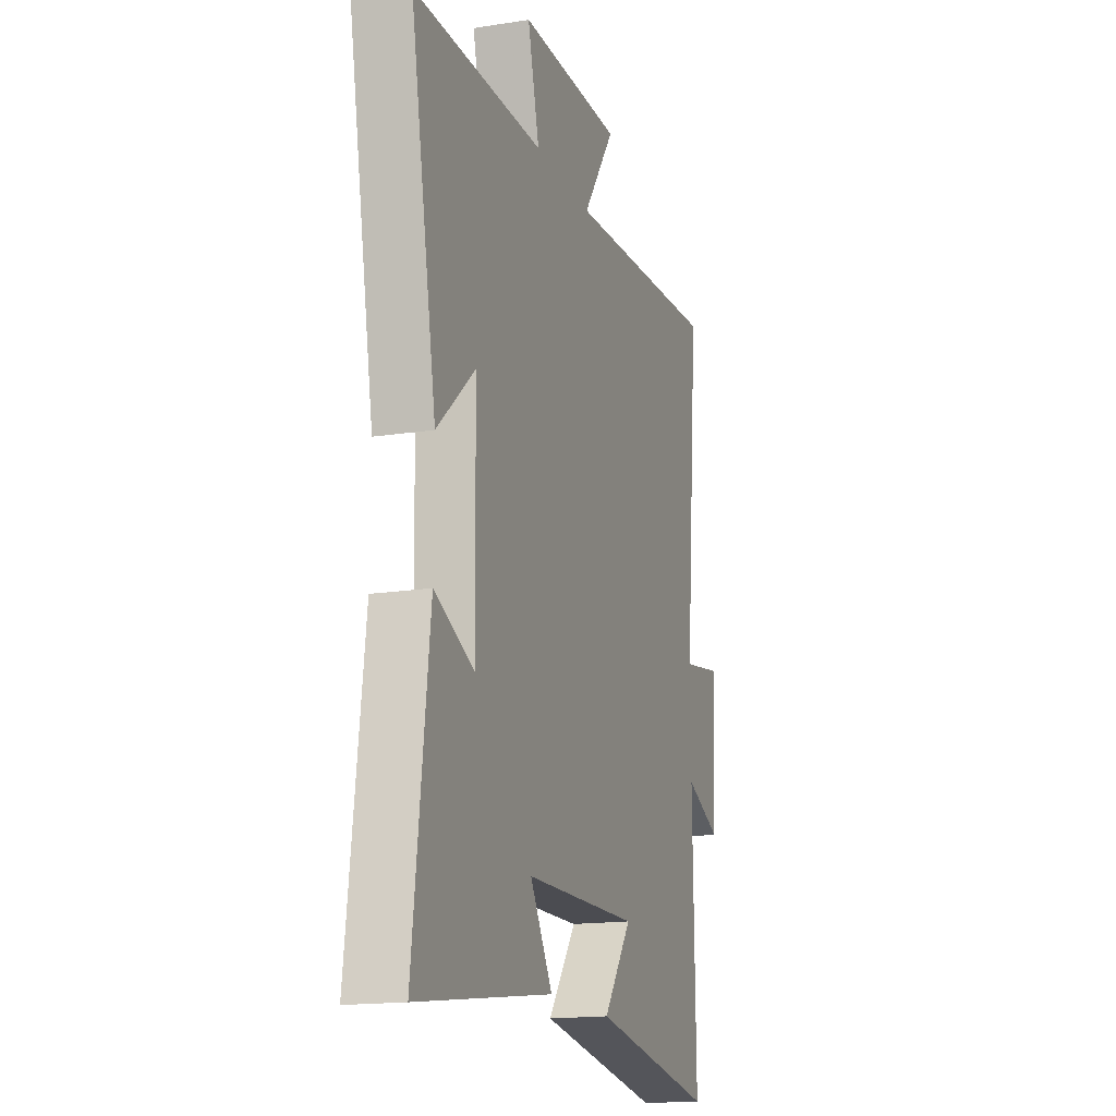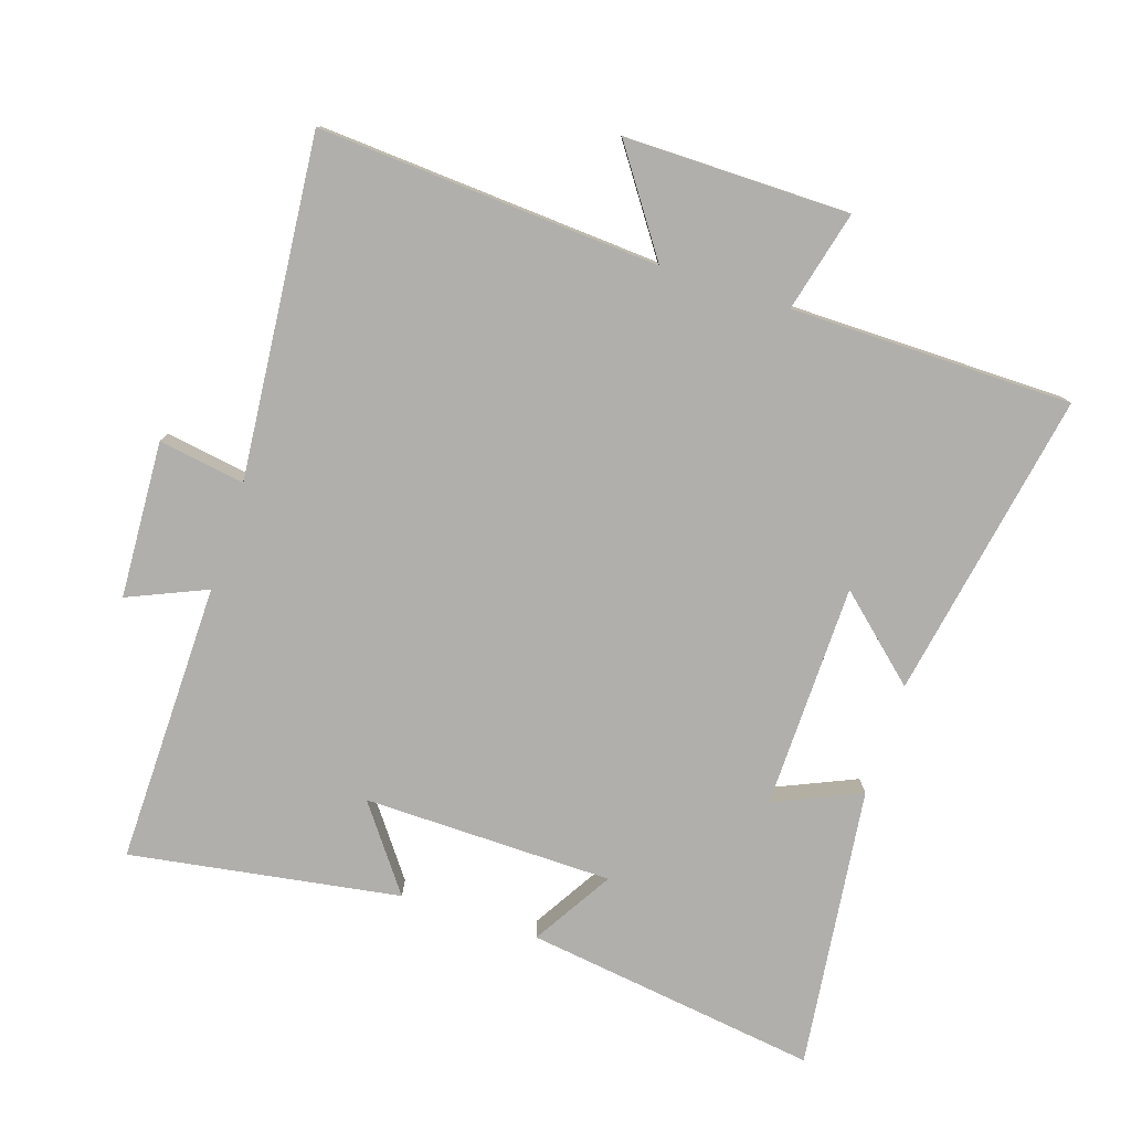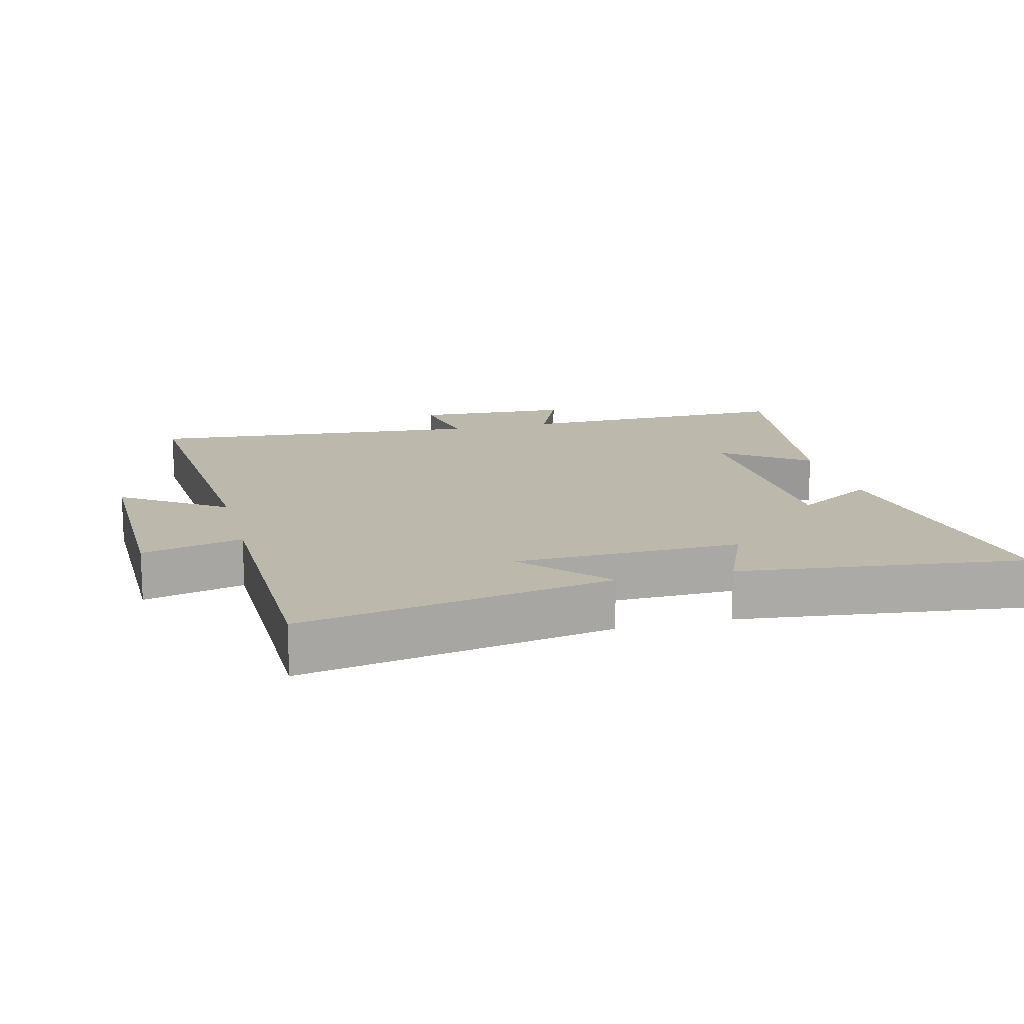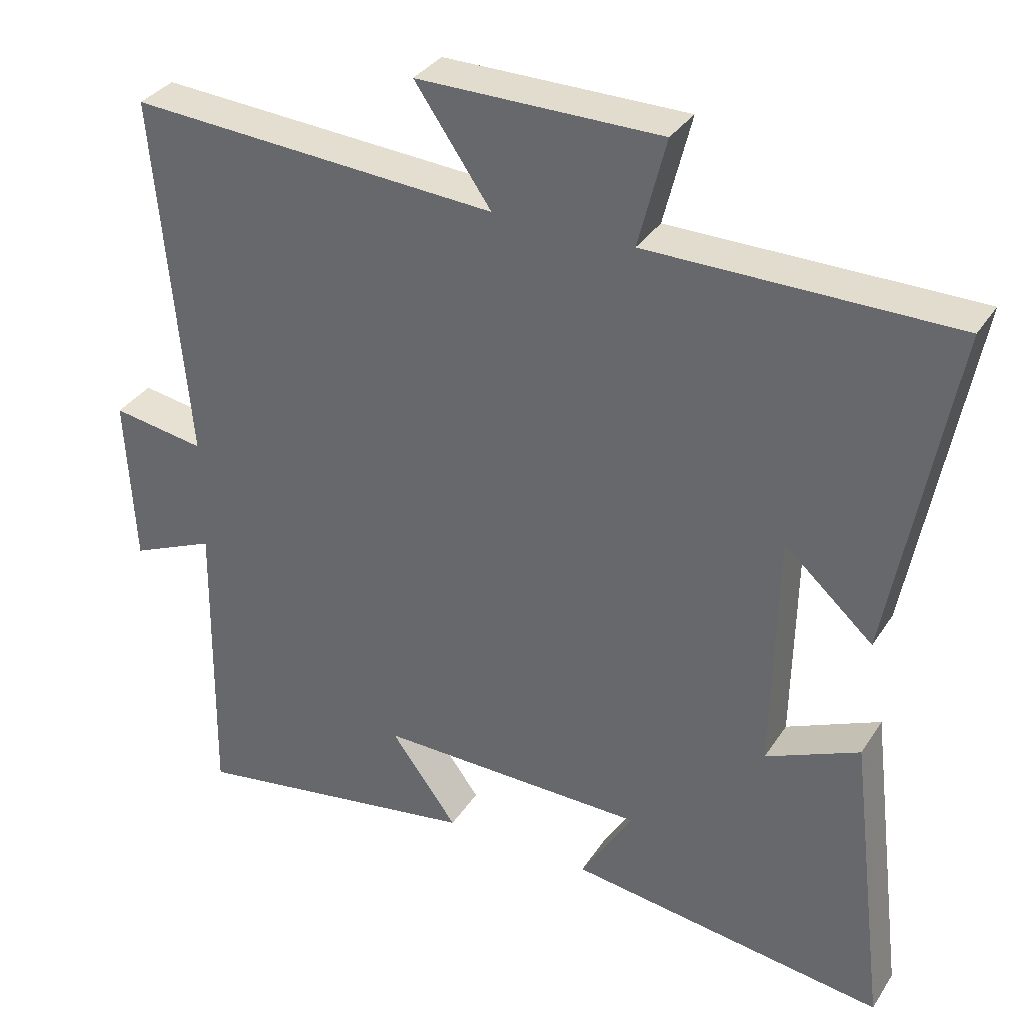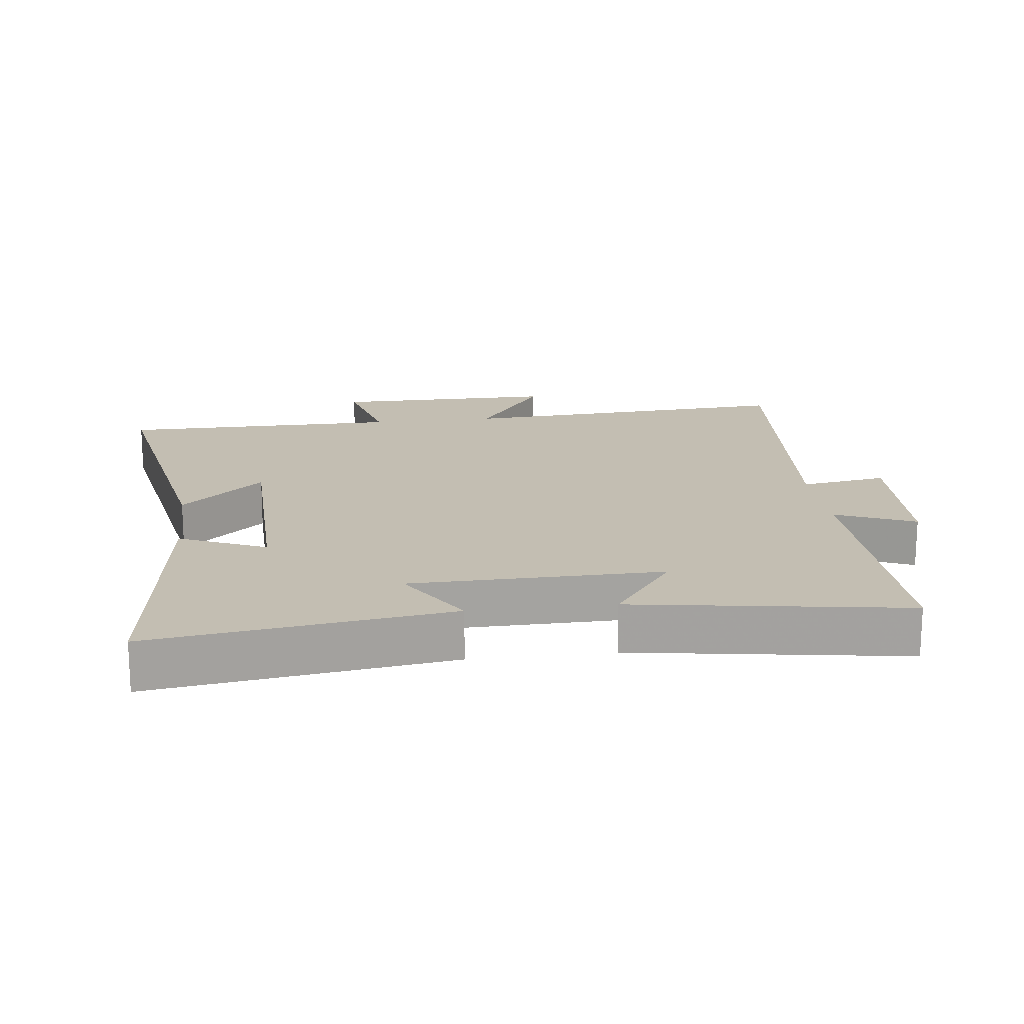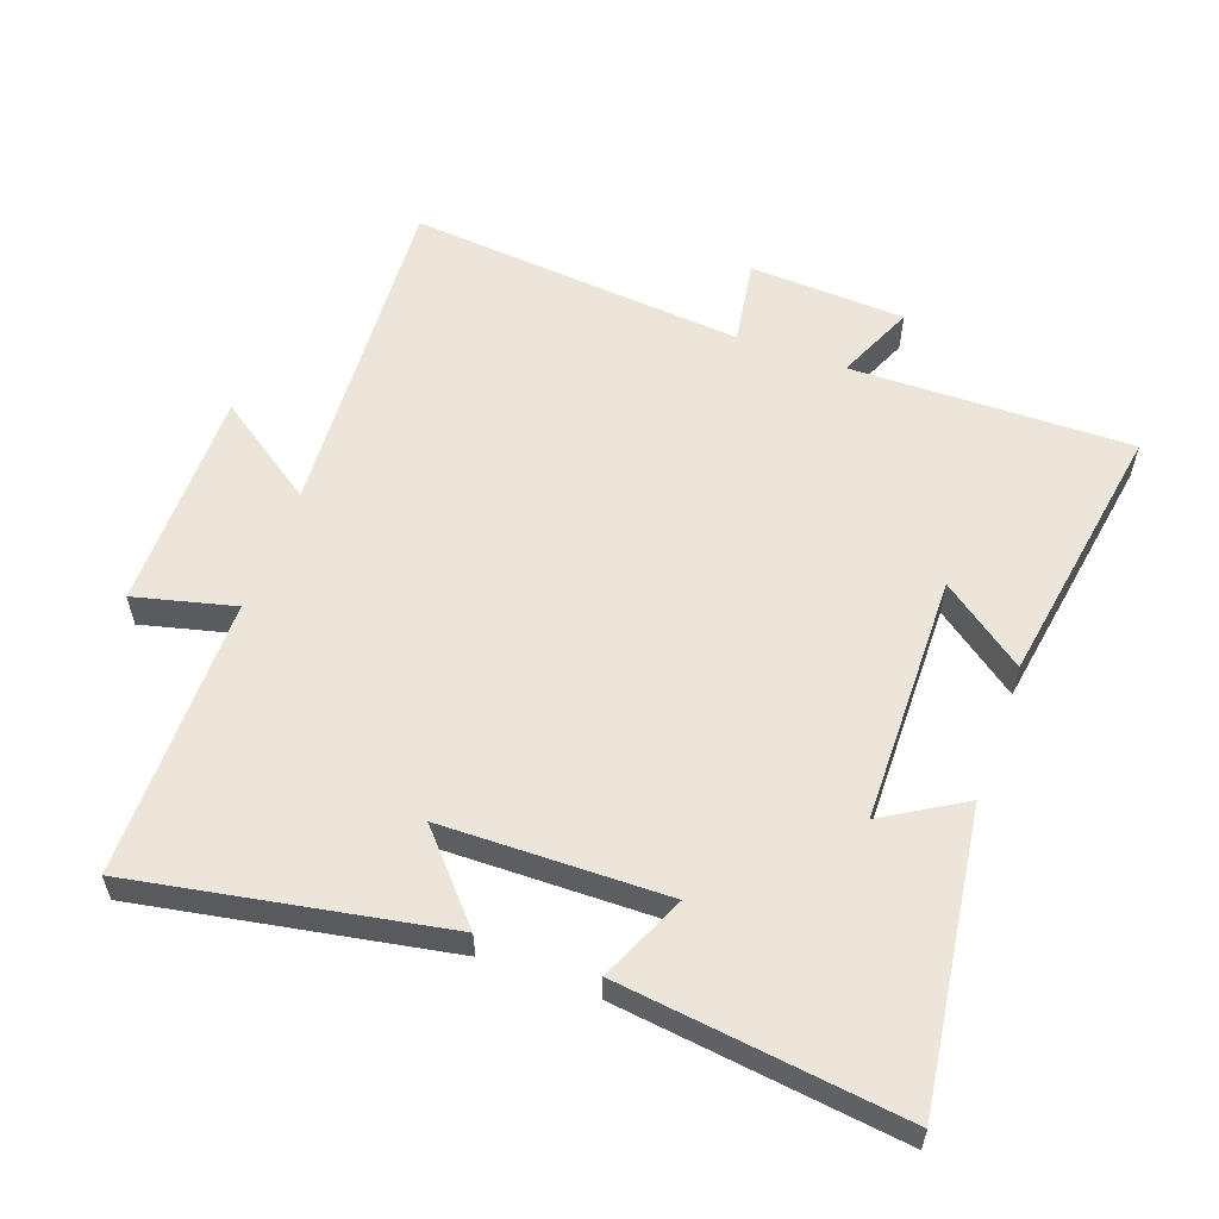
<metadata>
{"format":"obj","ext":"obj","renderer":"f3d","projection":"perspective","resolution":1024,"background":"white","views":[{"elev":-16.4,"azim":107.9,"up":"+Z"},{"elev":-78.3,"azim":-18.0,"up":"+Y"},{"elev":14.6,"azim":75.5,"up":"+Y"},{"elev":33.8,"azim":28.2,"up":"+Z"},{"elev":17.4,"azim":173.0,"up":"+Y"},{"elev":57.3,"azim":110.0,"up":"+Y"}]}
</metadata>
<code>
v 0.552 0.07 -0.562
v 0.109 0.07 -0.5
v 0.182 0.07 -0.38
v -0.194 0.07 -0.374
v -0.101 0.07 -0.5
v -0.507 0.07 -0.564
v -0.5 0.07 -0.14
v -0.618 0.07 -0.191
v -0.63 0.07 0.045
v -0.5 0.07 0.024
v -0.545 0.07 0.534
v -0.032 0.07 0.5
v -0.138 0.07 0.653
v 0.2 0.07 0.651
v 0.162 0.07 0.5
v 0.585 0.07 0.497
v 0.5 0.07 0.033
v 0.376 0.07 0.144
v 0.37 0.07 -0.194
v 0.5 0.07 -0.137
v 0.552 0 -0.562
v 0.109 0 -0.5
v 0.182 0 -0.38
v -0.194 0 -0.374
v -0.101 0 -0.5
v -0.507 0 -0.564
v -0.5 0 -0.14
v -0.618 0 -0.191
v -0.63 0 0.045
v -0.5 0 0.024
v -0.545 0 0.534
v -0.032 0 0.5
v -0.138 0 0.653
v 0.2 0 0.651
v 0.162 0 0.5
v 0.585 0 0.497
v 0.5 0 0.033
v 0.376 0 0.144
v 0.37 0 -0.194
v 0.5 0 -0.137
f 19 20 1 2
f 15 16 17 18
f 15 18 19
f 12 13 14 15
f 12 15 19
f 10 11 12 19
f 7 8 9 10
f 7 10 19
f 4 5 6 7
f 3 4 7 19
f 2 3 19
f 22 21 40 39
f 38 37 36 35
f 39 38 35
f 35 34 33 32
f 39 35 32
f 39 32 31 30
f 30 29 28 27
f 39 30 27
f 27 26 25 24
f 39 27 24 23
f 39 23 22
f 1 21 22 2
f 2 22 23 3
f 3 23 24 4
f 4 24 25 5
f 5 25 26 6
f 6 26 27 7
f 7 27 28 8
f 8 28 29 9
f 9 29 30 10
f 10 30 31 11
f 11 31 32 12
f 12 32 33 13
f 13 33 34 14
f 14 34 35 15
f 15 35 36 16
f 16 36 37 17
f 17 37 38 18
f 18 38 39 19
f 19 39 40 20
f 20 40 21 1

</code>
